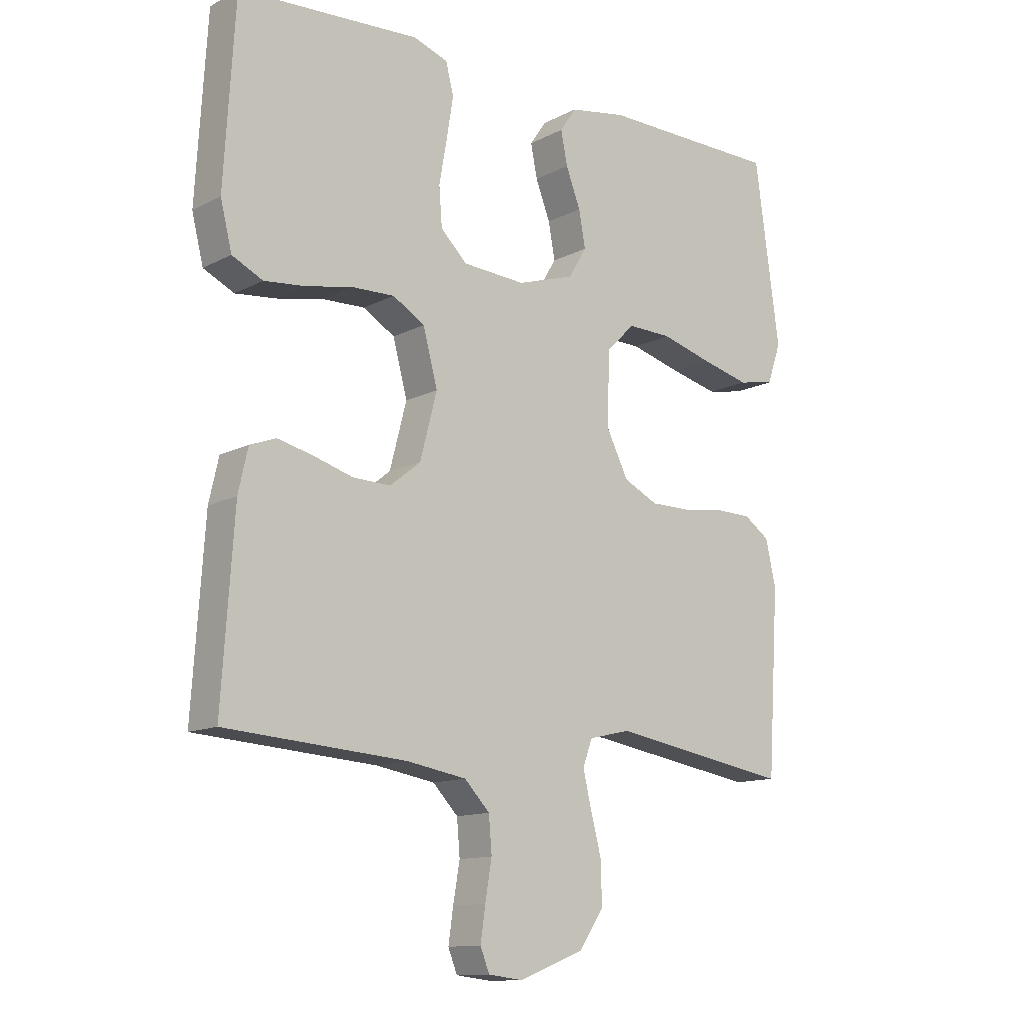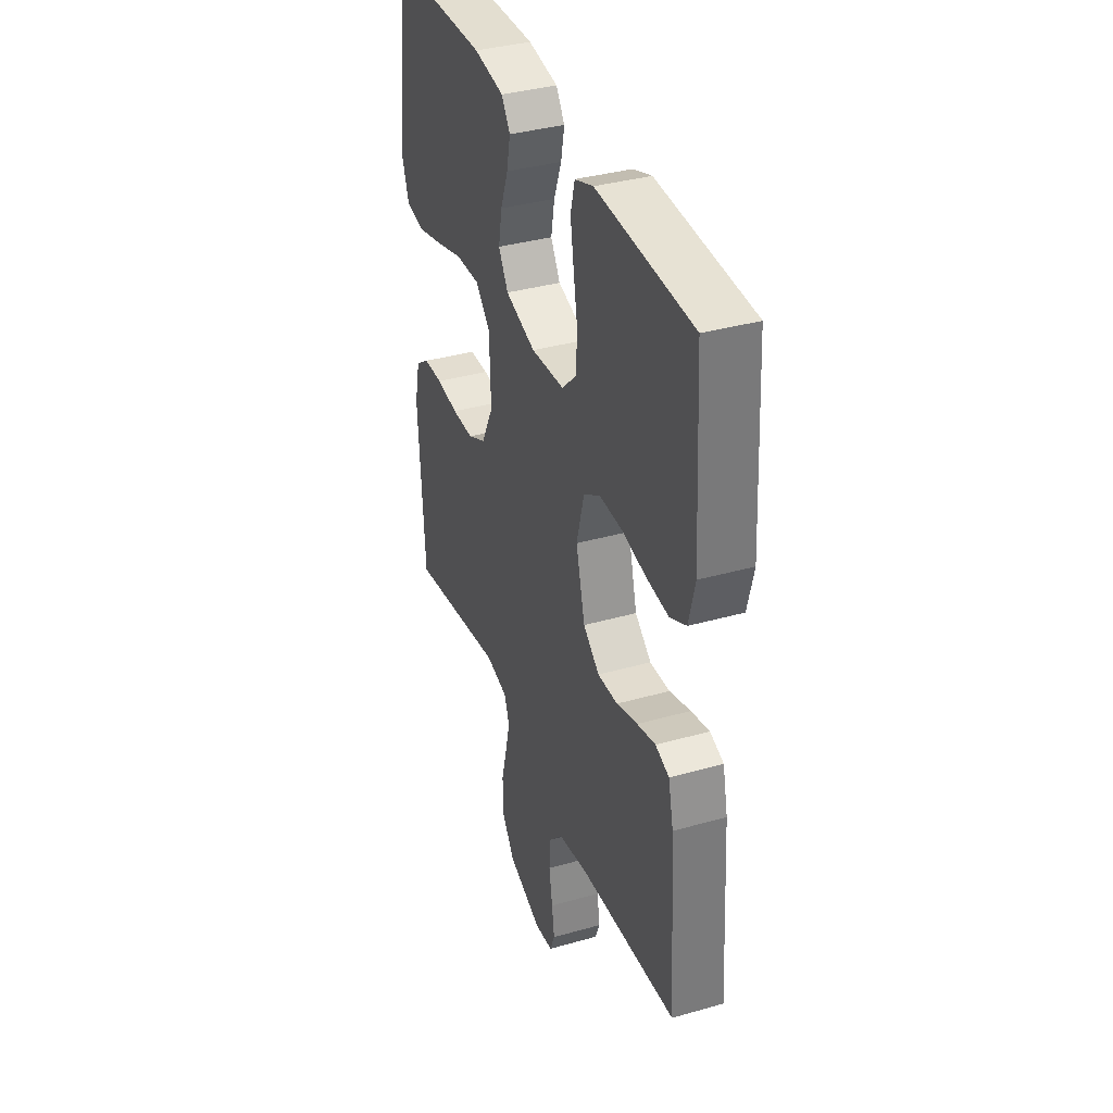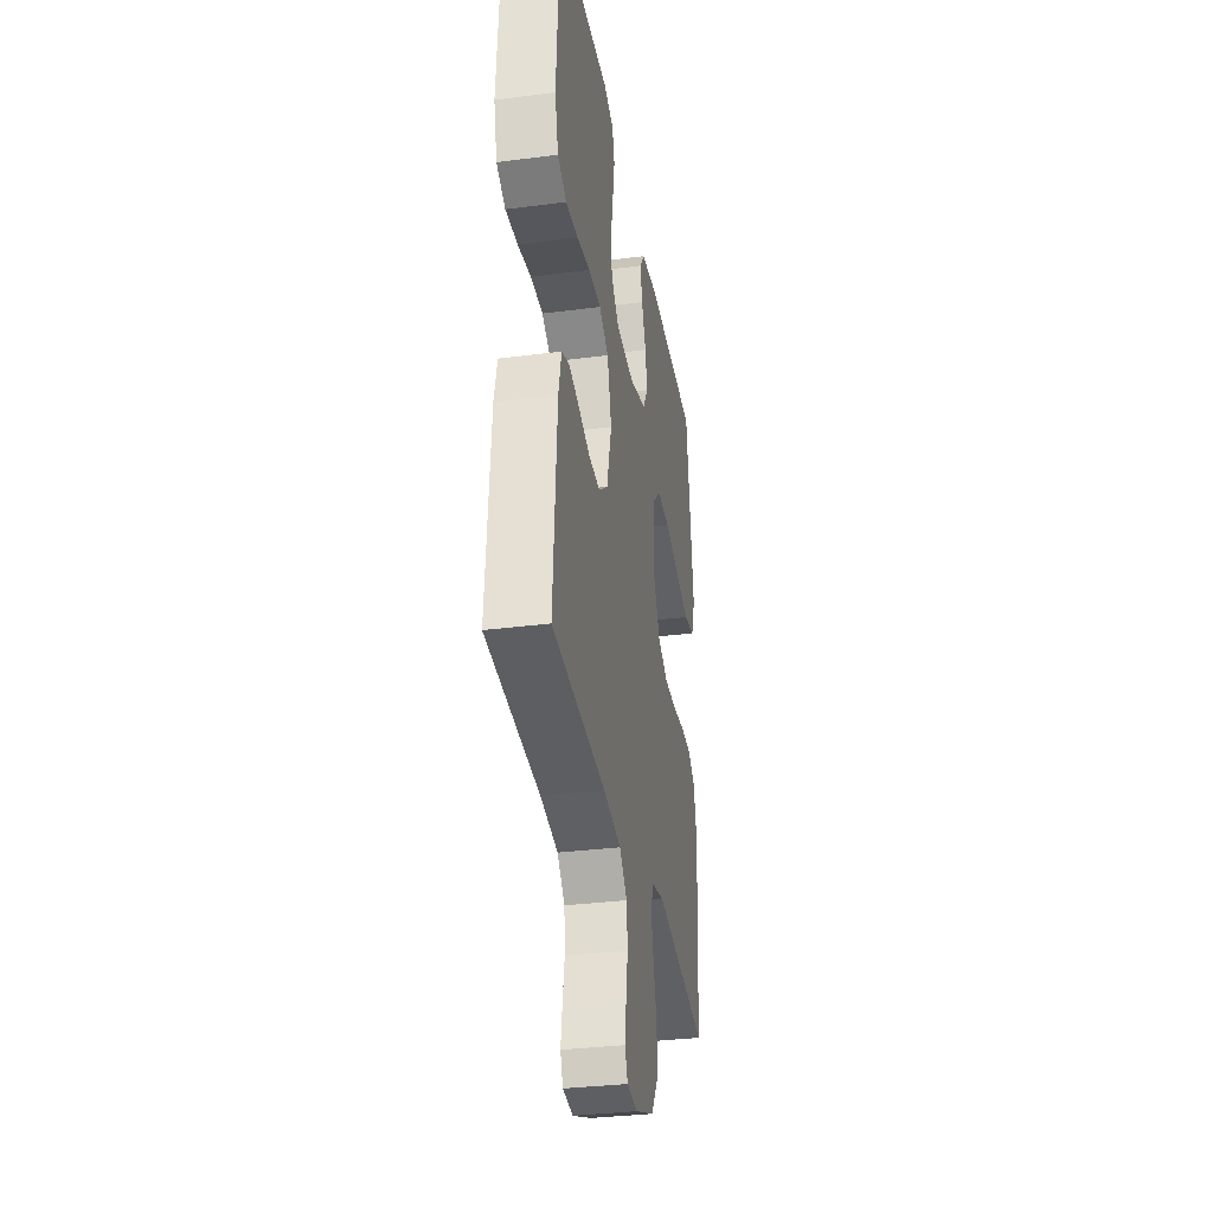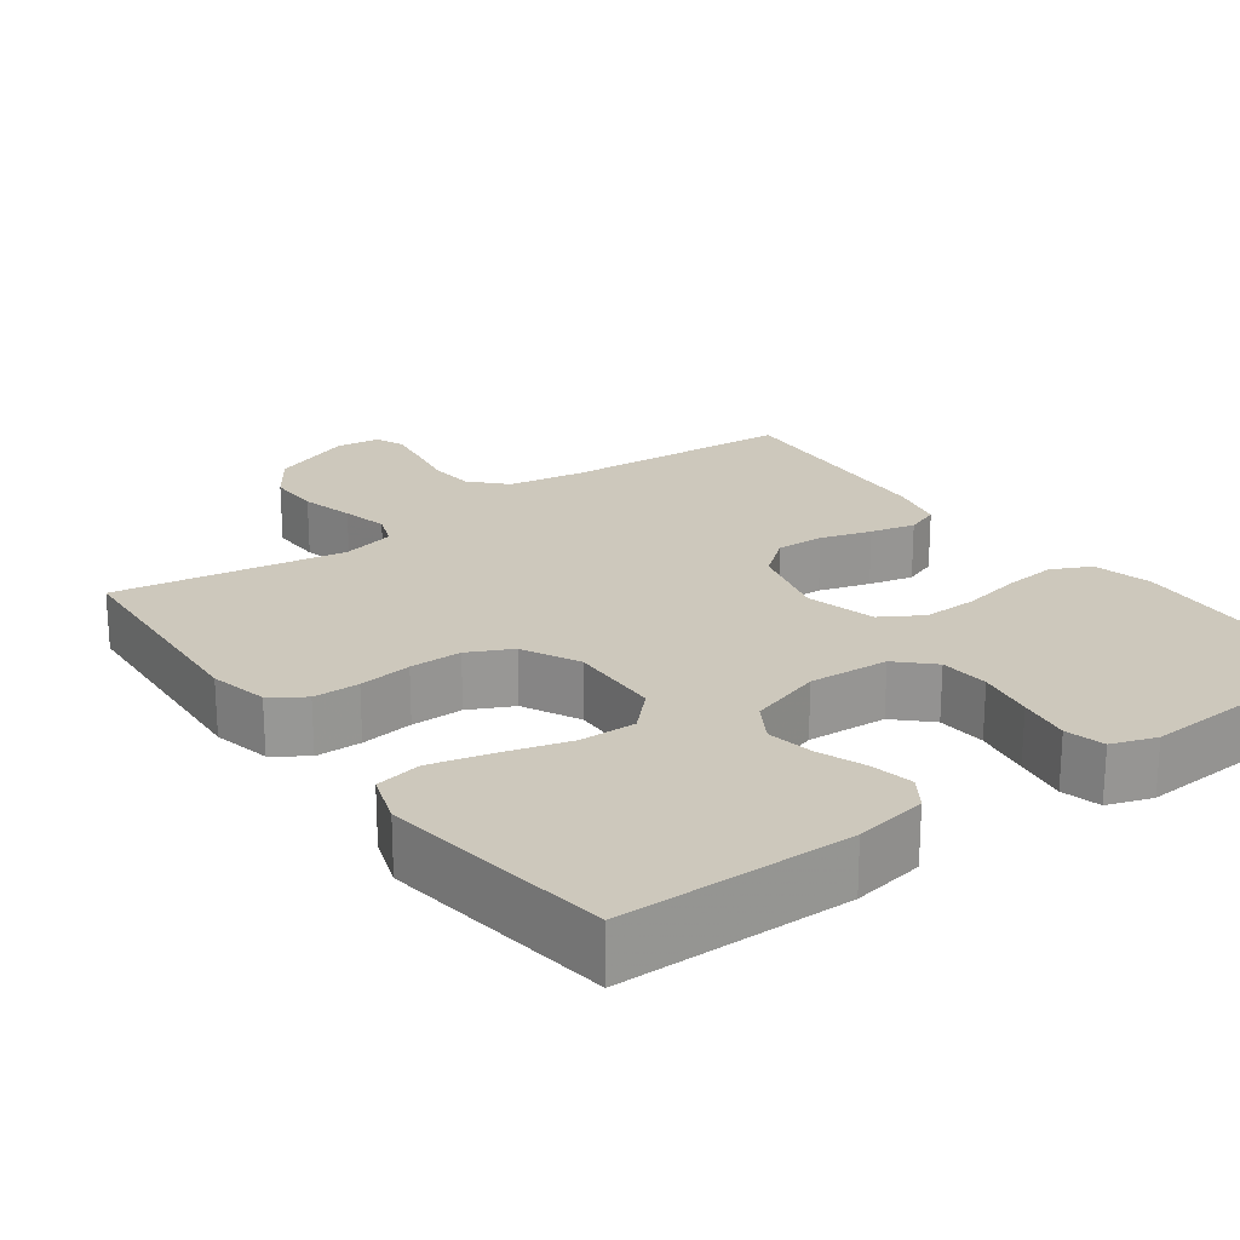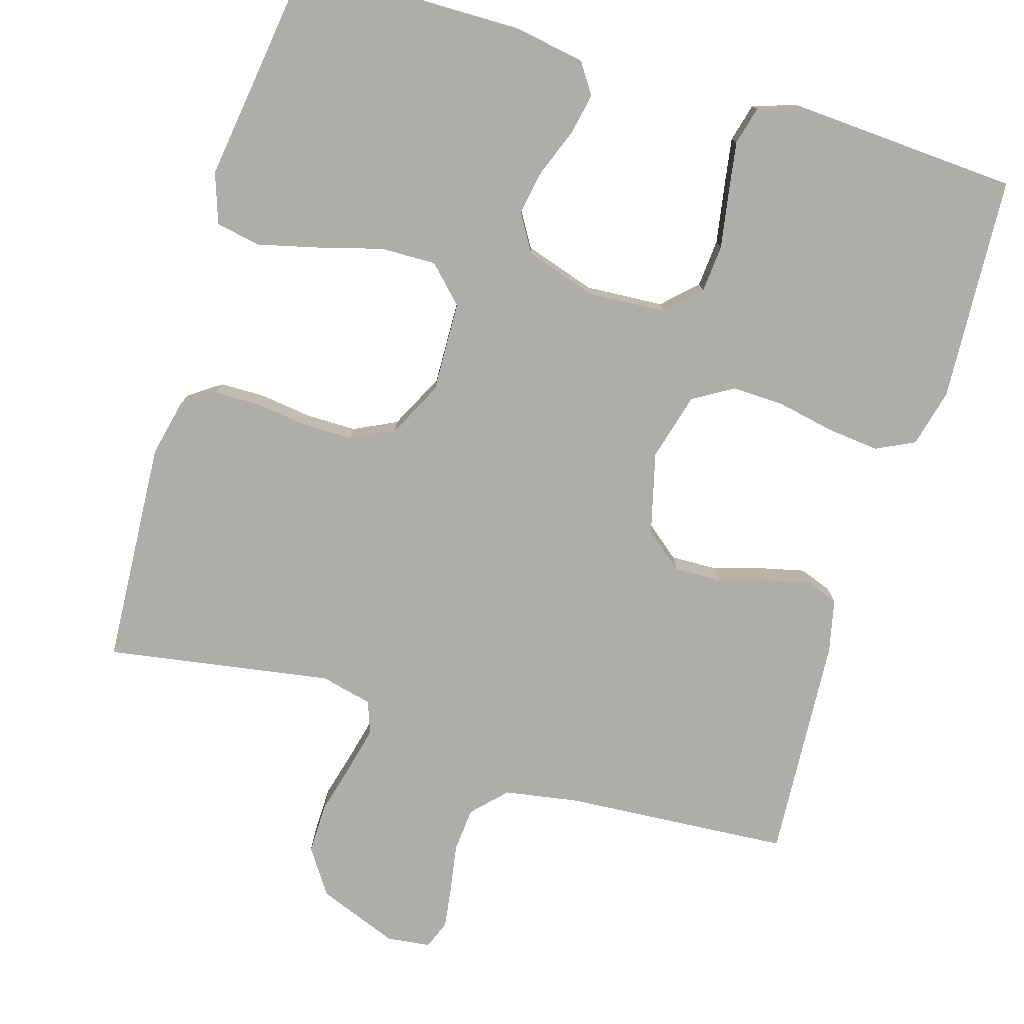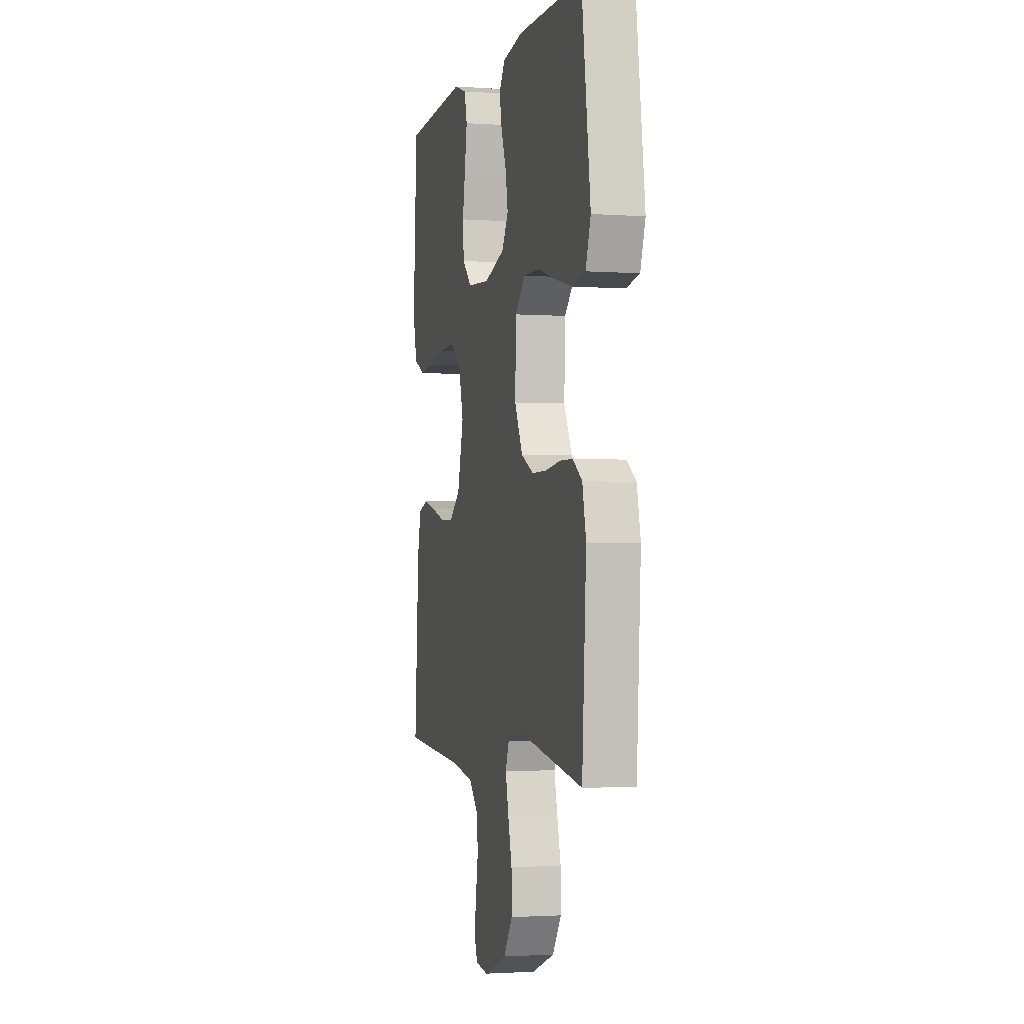
<metadata>
{"format":"obj","ext":"obj","renderer":"f3d","projection":"perspective","resolution":1024,"background":"white","views":[{"elev":-12.5,"azim":140.1,"up":"+Z"},{"elev":36.5,"azim":69.7,"up":"+Z"},{"elev":-33.3,"azim":100.0,"up":"+Z"},{"elev":22.1,"azim":-36.2,"up":"+Y"},{"elev":-77.4,"azim":-16.9,"up":"+Y"},{"elev":-2.0,"azim":-104.2,"up":"+Z"}]}
</metadata>
<code>
v -0.5 0.07 0.5
v -0.2 0.07 0.504
v -0.106 0.07 0.488
v -0.079 0.07 0.448
v -0.09 0.07 0.393
v -0.114 0.07 0.33
v -0.125 0.07 0.27
v -0.095 0.07 0.22
v 0 0.07 0.19
v 0.104 0.07 0.197
v 0.148 0.07 0.24
v 0.153 0.07 0.304
v 0.14 0.07 0.378
v 0.129 0.07 0.446
v 0.142 0.07 0.497
v 0.2 0.07 0.517
v 0.5 0.07 0.5
v 0.518 0.07 0.2
v 0.499 0.07 0.123
v 0.448 0.07 0.098
v 0.379 0.07 0.105
v 0.303 0.07 0.12
v 0.232 0.07 0.122
v 0.179 0.07 0.09
v 0.155 0.07 0
v 0.183 0.07 -0.108
v 0.234 0.07 -0.149
v 0.297 0.07 -0.147
v 0.363 0.07 -0.127
v 0.421 0.07 -0.113
v 0.464 0.07 -0.129
v 0.48 0.07 -0.2
v 0.5 0.07 -0.5
v 0.2 0.07 -0.522
v 0.101 0.07 -0.539
v 0.059 0.07 -0.583
v 0.054 0.07 -0.642
v 0.065 0.07 -0.706
v 0.073 0.07 -0.762
v 0.058 0.07 -0.8
v 0 0.07 -0.807
v -0.107 0.07 -0.766
v -0.148 0.07 -0.706
v -0.147 0.07 -0.638
v -0.129 0.07 -0.569
v -0.115 0.07 -0.509
v -0.131 0.07 -0.466
v -0.2 0.07 -0.45
v -0.5 0.07 -0.5
v -0.519 0.07 -0.2
v -0.502 0.07 -0.124
v -0.459 0.07 -0.094
v -0.399 0.07 -0.093
v -0.33 0.07 -0.102
v -0.262 0.07 -0.102
v -0.205 0.07 -0.074
v -0.168 0.07 0
v -0.172 0.07 0.121
v -0.219 0.07 0.168
v -0.293 0.07 0.166
v -0.378 0.07 0.142
v -0.458 0.07 0.122
v -0.518 0.07 0.133
v -0.541 0.07 0.2
v -0.5 0 0.5
v -0.2 0 0.504
v -0.106 0 0.488
v -0.079 0 0.448
v -0.09 0 0.393
v -0.114 0 0.33
v -0.125 0 0.27
v -0.095 0 0.22
v 0 0 0.19
v 0.104 0 0.197
v 0.148 0 0.24
v 0.153 0 0.304
v 0.14 0 0.378
v 0.129 0 0.446
v 0.142 0 0.497
v 0.2 0 0.517
v 0.5 0 0.5
v 0.518 0 0.2
v 0.499 0 0.123
v 0.448 0 0.098
v 0.379 0 0.105
v 0.303 0 0.12
v 0.232 0 0.122
v 0.179 0 0.09
v 0.155 0 0
v 0.183 0 -0.108
v 0.234 0 -0.149
v 0.297 0 -0.147
v 0.363 0 -0.127
v 0.421 0 -0.113
v 0.464 0 -0.129
v 0.48 0 -0.2
v 0.5 0 -0.5
v 0.2 0 -0.522
v 0.101 0 -0.539
v 0.059 0 -0.583
v 0.054 0 -0.642
v 0.065 0 -0.706
v 0.073 0 -0.762
v 0.058 0 -0.8
v 0 0 -0.807
v -0.107 0 -0.766
v -0.148 0 -0.706
v -0.147 0 -0.638
v -0.129 0 -0.569
v -0.115 0 -0.509
v -0.131 0 -0.466
v -0.2 0 -0.45
v -0.5 0 -0.5
v -0.519 0 -0.2
v -0.502 0 -0.124
v -0.459 0 -0.094
v -0.399 0 -0.093
v -0.33 0 -0.102
v -0.262 0 -0.102
v -0.205 0 -0.074
v -0.168 0 0
v -0.172 0 0.121
v -0.219 0 0.168
v -0.293 0 0.166
v -0.378 0 0.142
v -0.458 0 0.122
v -0.518 0 0.133
v -0.541 0 0.2
f 60 61 62 63
f 60 63 64 1
f 51 52 53 54
f 51 54 55
f 48 49 50 51
f 47 48 51 55
f 46 47 55 56
f 42 43 44 45
f 42 45 46
f 41 42 46
f 37 38 39 40
f 37 40 41 46
f 31 32 33 34
f 31 34 35
f 28 29 30 31
f 28 31 35 36
f 19 20 21 22
f 19 22 23
f 18 19 23
f 17 18 23
f 16 17 23 24
f 12 13 14 15
f 12 15 16 24
f 3 4 5 6
f 3 6 7
f 2 3 7
f 59 60 1 2
f 58 59 2 7
f 57 58 7 8
f 37 46 56 57
f 36 37 57 8
f 27 28 36
f 26 27 36
f 25 26 36 8
f 11 12 24 25
f 10 11 25
f 9 10 25
f 8 9 25
f 127 126 125 124
f 65 128 127 124
f 118 117 116 115
f 119 118 115
f 115 114 113 112
f 119 115 112 111
f 120 119 111 110
f 109 108 107 106
f 110 109 106
f 110 106 105
f 104 103 102 101
f 110 105 104 101
f 98 97 96 95
f 99 98 95
f 95 94 93 92
f 100 99 95 92
f 86 85 84 83
f 87 86 83
f 87 83 82
f 87 82 81
f 88 87 81 80
f 79 78 77 76
f 88 80 79 76
f 70 69 68 67
f 71 70 67
f 71 67 66
f 66 65 124 123
f 71 66 123 122
f 72 71 122 121
f 121 120 110 101
f 72 121 101 100
f 100 92 91
f 100 91 90
f 72 100 90 89
f 89 88 76 75
f 89 75 74
f 89 74 73
f 89 73 72
f 1 65 66 2
f 2 66 67 3
f 3 67 68 4
f 4 68 69 5
f 5 69 70 6
f 6 70 71 7
f 7 71 72 8
f 8 72 73 9
f 9 73 74 10
f 10 74 75 11
f 11 75 76 12
f 12 76 77 13
f 13 77 78 14
f 14 78 79 15
f 15 79 80 16
f 16 80 81 17
f 17 81 82 18
f 18 82 83 19
f 19 83 84 20
f 20 84 85 21
f 21 85 86 22
f 22 86 87 23
f 23 87 88 24
f 24 88 89 25
f 25 89 90 26
f 26 90 91 27
f 27 91 92 28
f 28 92 93 29
f 29 93 94 30
f 30 94 95 31
f 31 95 96 32
f 32 96 97 33
f 33 97 98 34
f 34 98 99 35
f 35 99 100 36
f 36 100 101 37
f 37 101 102 38
f 38 102 103 39
f 39 103 104 40
f 40 104 105 41
f 41 105 106 42
f 42 106 107 43
f 43 107 108 44
f 44 108 109 45
f 45 109 110 46
f 46 110 111 47
f 47 111 112 48
f 48 112 113 49
f 49 113 114 50
f 50 114 115 51
f 51 115 116 52
f 52 116 117 53
f 53 117 118 54
f 54 118 119 55
f 55 119 120 56
f 56 120 121 57
f 57 121 122 58
f 58 122 123 59
f 59 123 124 60
f 60 124 125 61
f 61 125 126 62
f 62 126 127 63
f 63 127 128 64
f 64 128 65 1

</code>
